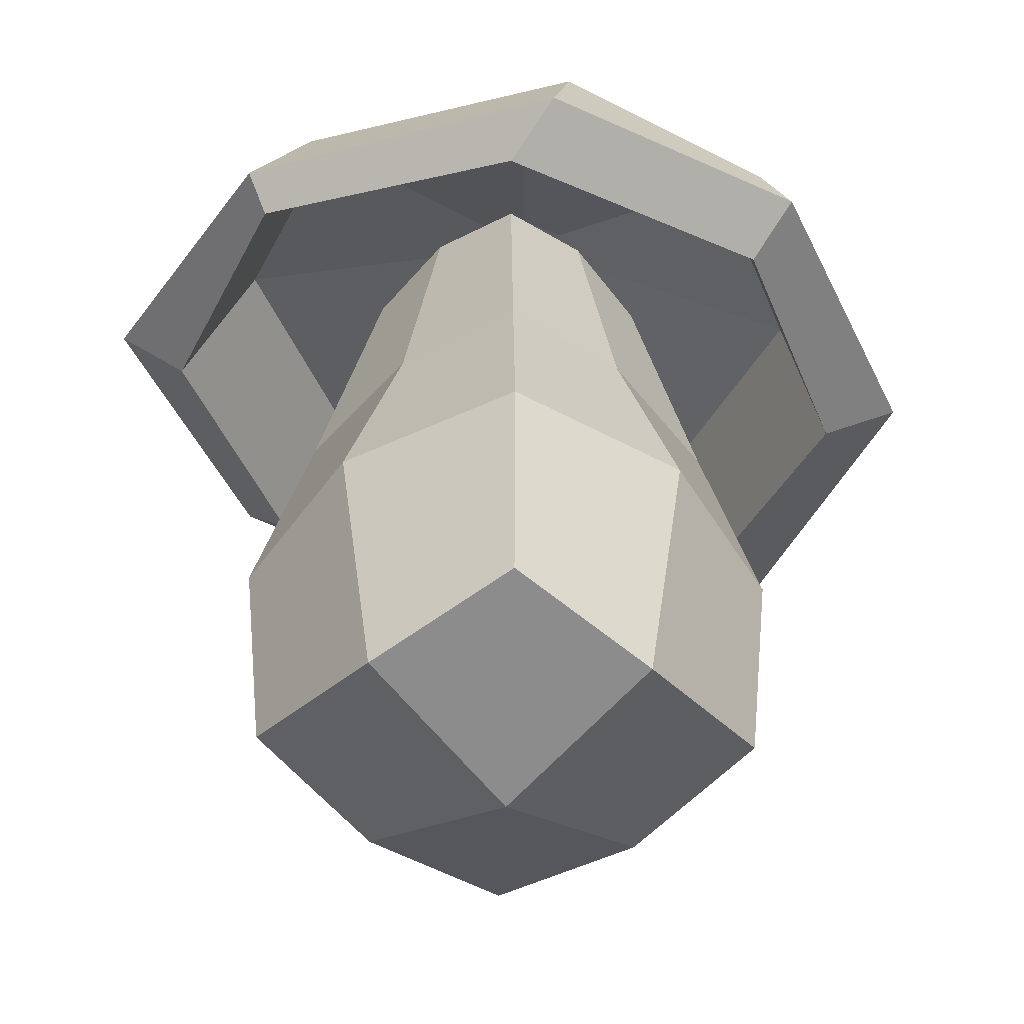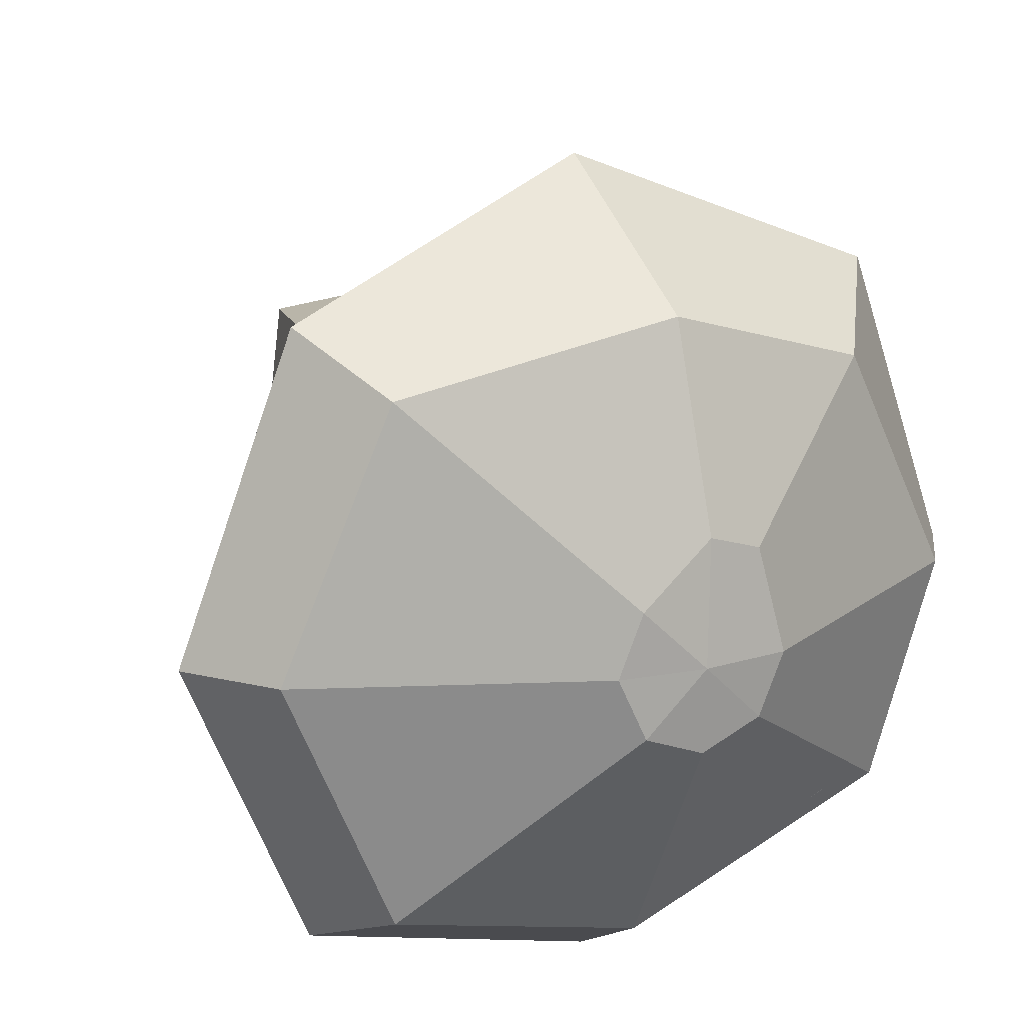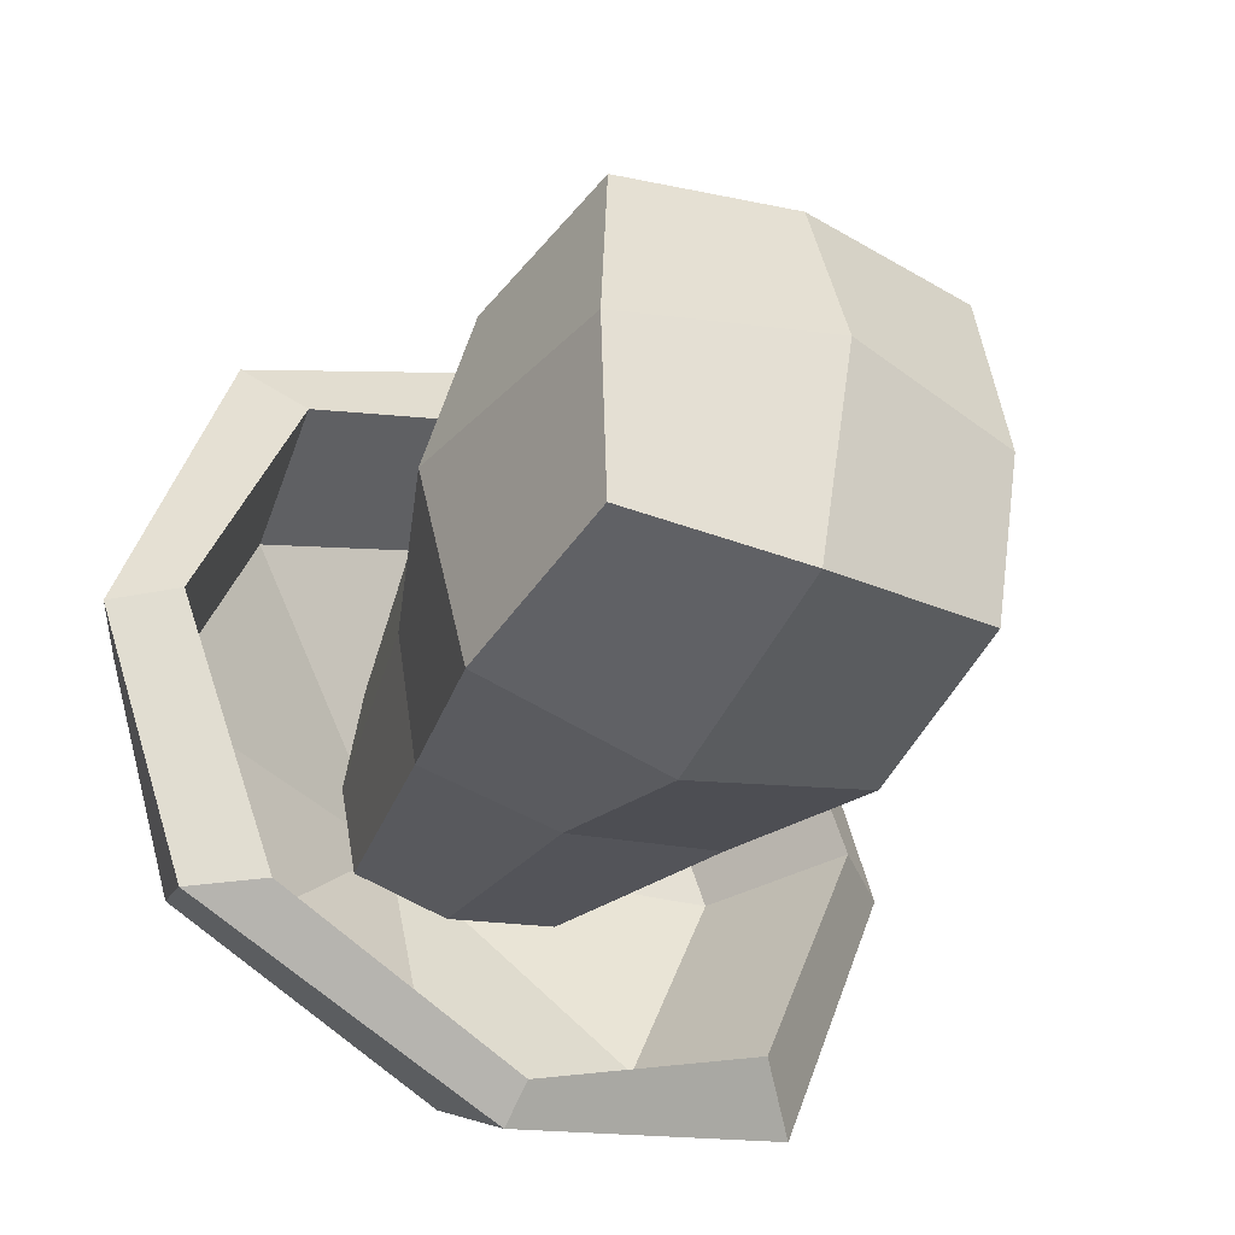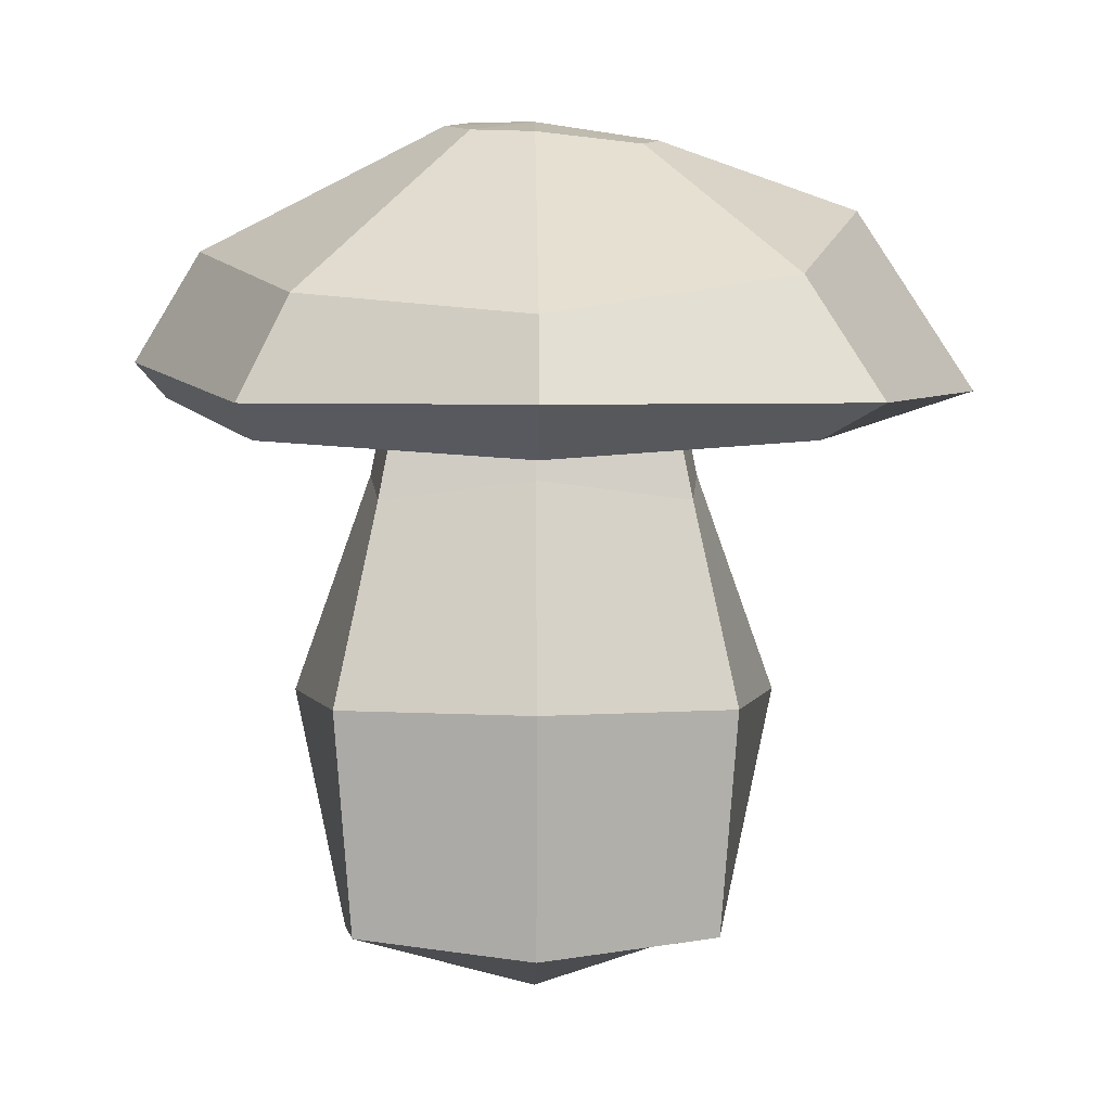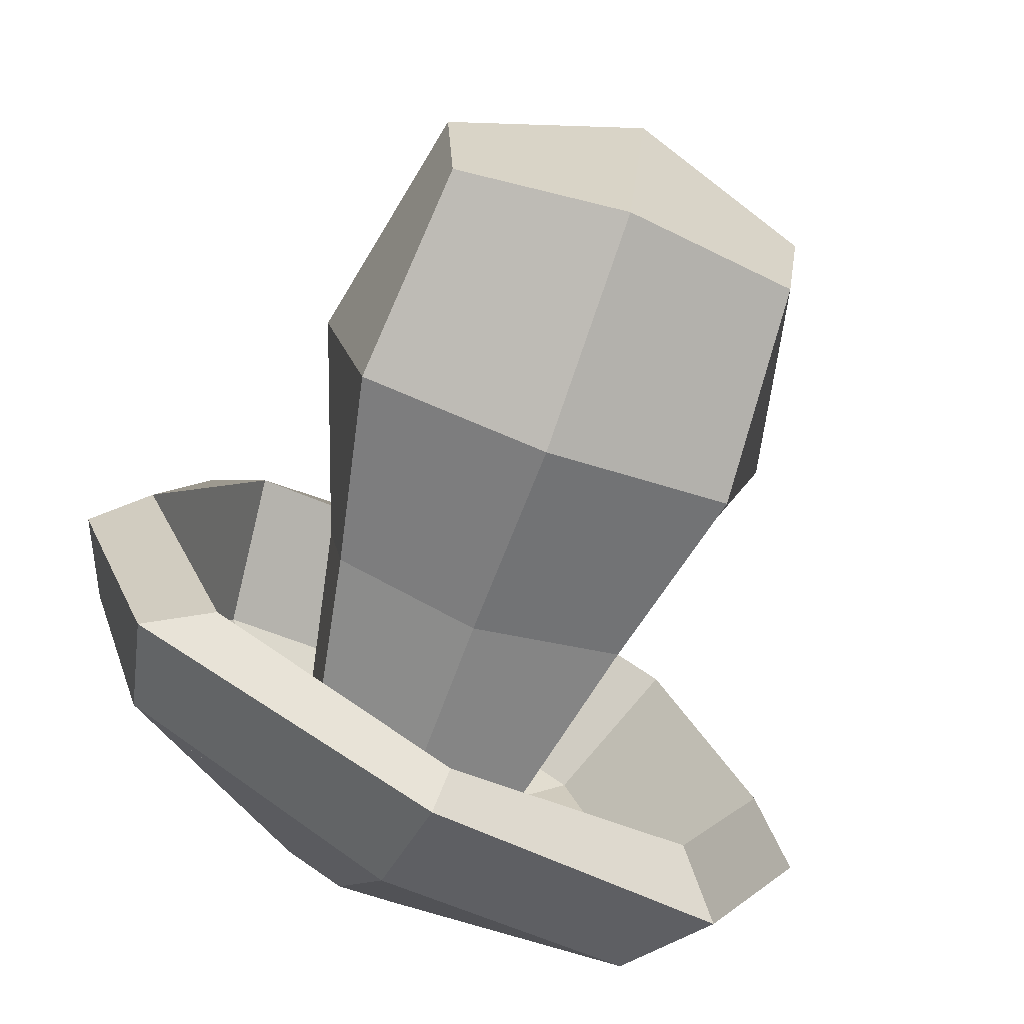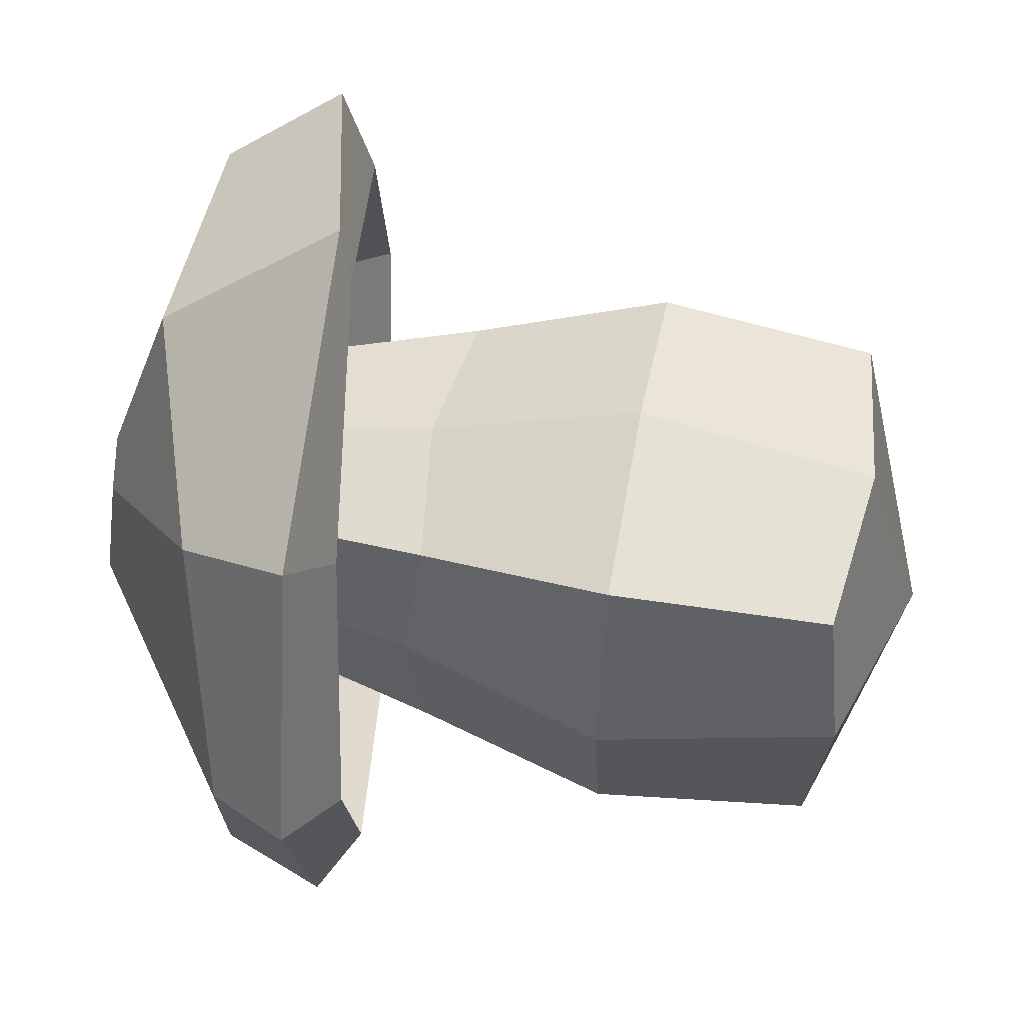
<metadata>
{"format":"obj","ext":"obj","renderer":"f3d","projection":"perspective","resolution":1024,"background":"white","views":[{"elev":-45.8,"azim":-136.9,"up":"+Y"},{"elev":18.8,"azim":160.9,"up":"+Z"},{"elev":-37.5,"azim":-26.8,"up":"+Z"},{"elev":3.4,"azim":-91.1,"up":"+Y"},{"elev":-75.0,"azim":-19.7,"up":"+Z"},{"elev":53.7,"azim":-79.4,"up":"+Z"}]}
</metadata>
<code>
o Cube_Cube.001
v -0.4632 -0.5593 0.4632
v -0.3969 0.5423 0.3969
v -0.4632 -0.5593 -0.4632
v -0.3969 0.5423 -0.3969
v 0.4632 -0.5593 0.4632
v 0.3969 0.5423 0.3969
v 0.4632 -0.5593 -0.4632
v 0.3969 0.5423 -0.3969
v -0.5063 -0.6136 0
v -0.5063 0.02294 0.5063
v -0.4339 0.5928 0
v -0.5063 0.02294 -0.5063
v 0 -0.6136 -0.5063
v 0 0.5928 -0.4339
v 0.5063 0.02294 -0.5063
v 0.5063 -0.6136 0
v 0.4339 0.5928 0
v 0.5063 0.02294 0.5063
v 0 -0.6136 0.5063
v 0 0.5928 0.4339
v 0 -0.7764 0
v 0 0.02294 0.6358
v 0.6358 0.02294 0
v 0 0.02294 -0.6358
v -0.6358 0.02294 0
v -0.2985 1.251 -0
v -0.2731 1.2 -0.2731
v 0 1.251 -0.2985
v 0.2731 1.2 -0.2731
v 0.2985 1.251 -0
v 0.2731 1.2 0.2731
v 0 1.251 0.2985
v -0.2731 1.2 0.2731
v 0 1.402 -0
g Cube_Cube.001_Material.002
f 25 11 4 12
f 24 14 8 15
f 23 17 6 18
f 22 20 2 10
f 21 16 5 19
f 14 4 27 28
f 6 17 30 31
f 20 6 31 32
f 11 2 33 26
f 9 21 19 1
f 3 13 21 9
f 13 7 16 21
f 19 22 10 1
f 5 18 22 19
f 18 6 20 22
f 16 23 18 5
f 7 15 23 16
f 15 8 17 23
f 13 24 15 7
f 3 12 24 13
f 12 4 14 24
f 9 25 12 3
f 1 10 25 9
f 10 2 11 25
f 34 26 33 32
f 30 34 32 31
f 29 28 34 30
f 28 27 26 34
f 4 11 26 27
f 2 20 32 33
f 17 8 29 30
f 8 14 28 29
o Sphere
v -0.08388 1.506 -0.2332
v -0.0365 1.181 -0.8777
v 0.07932 1.53 -0.1649
v 0.6606 1.272 -0.7029
v 0.8242 1.024 -0.8291
v 0.1502 1.517 0
v 0.9505 1.301 0
v 1.16 1.103 0
v 0.08262 1.507 0.1649
v 0.6558 1.305 0.7029
v 0.8261 1.011 0.8291
v -0.11 1.467 0.3248
v -0.08371 1.287 0.8459
v 0.01668 0.816 1.173
v -0.2495 1.447 0.278
v -0.6638 1.1 0.6465
v -0.8173 0.789 0.8291
v -0.08552 1.517 0
v -0.3147 1.472 0
v -0.9941 0.9936 0
v -1.094 0.7863 -0
v -0.2471 1.482 -0.1649
v -0.7905 1.05 -0.5865
v -0.8443 0.7888 -0.7128
v 0.005634 0.8918 -1.056
v -0.07048 1.414 -0.1543
v -0.04001 1.205 -0.82
v 0.0375 1.43 -0.1091
v 0.5337 1.289 -0.5798
v 0.7005 0.8958 -0.6882
v 0.08223 1.436 0
v 0.7714 1.323 0
v 0.9826 0.9369 0
v 0.0375 1.43 0.1091
v 0.5337 1.289 0.5798
v 0.7005 0.8958 0.6882
v -0.07048 1.414 0.1543
v -0.04001 1.205 0.82
v 0.01952 0.7965 0.9732
v -0.1785 1.398 0.1091
v -0.6138 1.121 0.5798
v -0.6615 0.6973 0.6882
v -0.07098 1.418 0
v -0.2232 1.392 0
v -0.8514 1.087 0
v -0.9435 0.6562 -0
v -0.1785 1.398 -0.1091
v -0.6138 1.121 -0.5798
v -0.6615 0.6973 -0.6882
v 0.01952 0.7965 -0.9732
g Sphere_Sphere_Material.001
f 41 38 37 40
f 39 59 36 38
f 47 44 43 46
f 38 36 35 37
f 37 52 40
f 57 36 59 58
f 45 42 41 44
f 54 50 49 53
f 44 41 40 43
f 40 52 43
f 57 54 53 56
f 48 45 44 47
f 43 52 46
f 51 48 47 50
f 46 52 49
f 55 51 50 54
f 49 52 53
f 58 55 54 57
f 53 52 56
f 56 52 35
f 50 47 46 49
f 35 52 37
f 42 39 38 41
f 56 35 36 57
f 66 65 62 63
f 64 63 61 84
f 72 71 68 69
f 63 62 60 61
f 62 65 77
f 82 83 84 61
f 70 69 66 67
f 79 78 74 75
f 69 68 65 66
f 65 68 77
f 82 81 78 79
f 73 72 69 70
f 68 71 77
f 76 75 72 73
f 71 74 77
f 80 79 75 76
f 74 78 77
f 83 82 79 80
f 78 81 77
f 81 60 77
f 75 74 71 72
f 60 62 77
f 67 66 63 64
f 81 82 61 60
f 39 42 67 64
f 59 39 64 84
f 42 45 70 67
f 45 48 73 70
f 48 51 76 73
f 51 55 80 76
f 55 58 83 80
f 58 59 84 83

</code>
